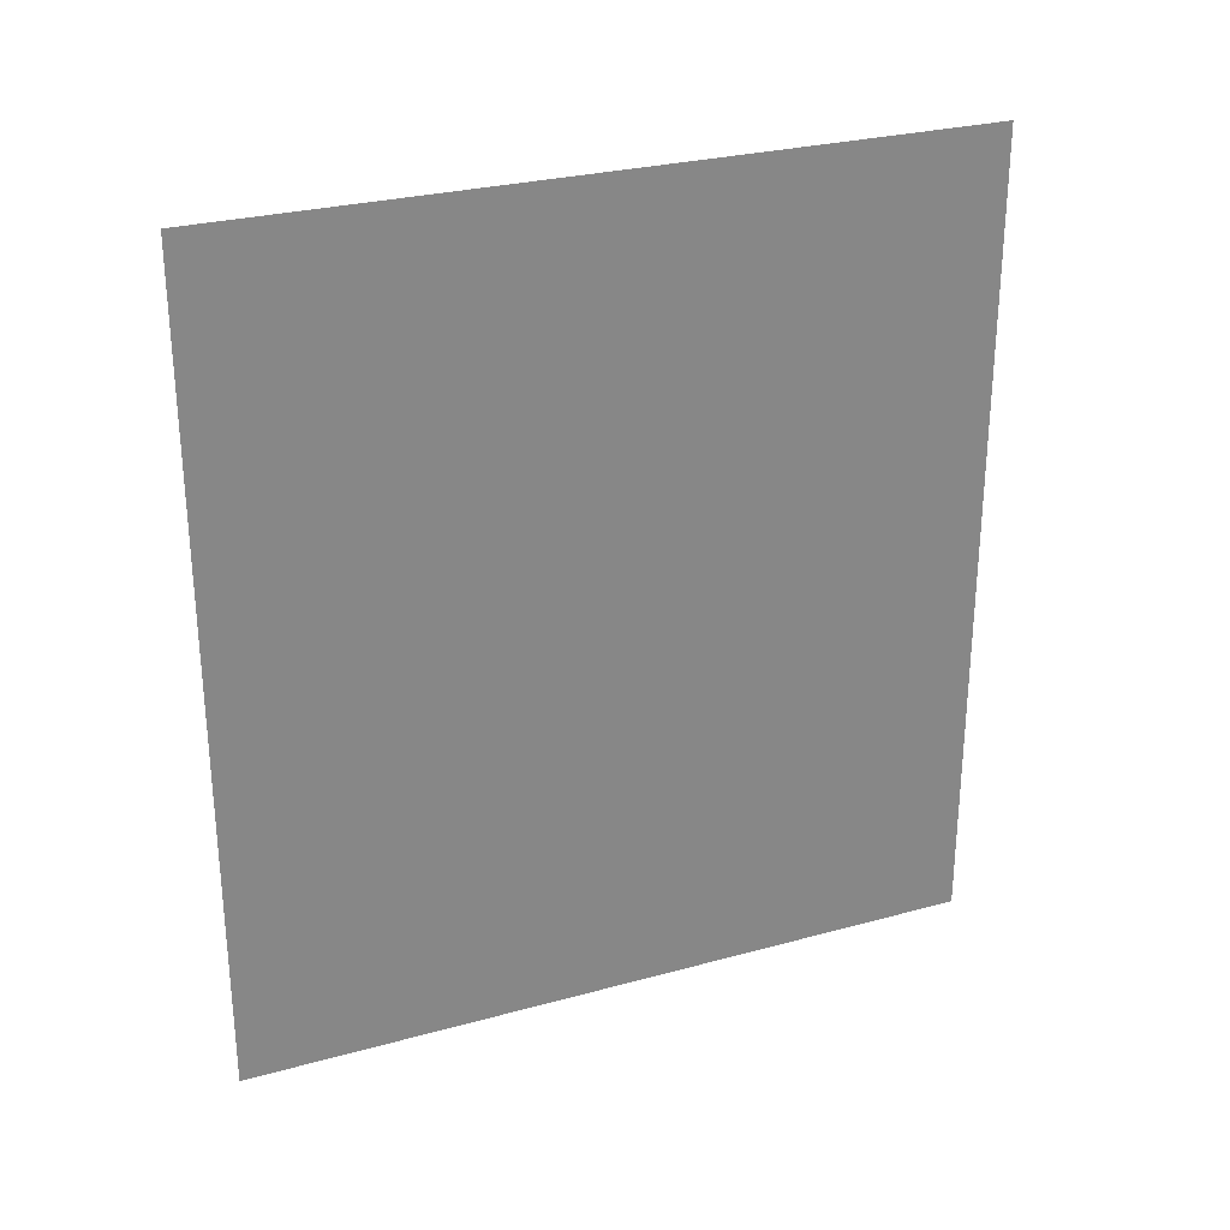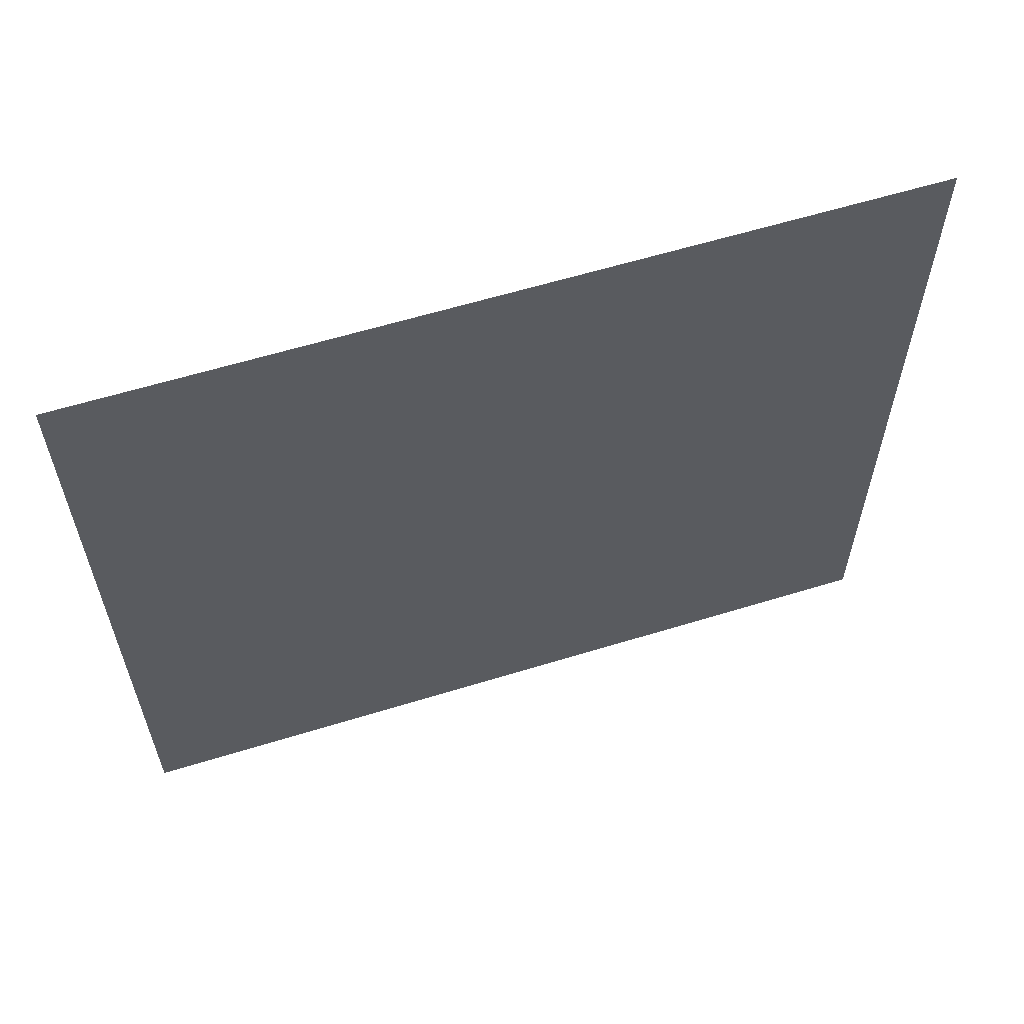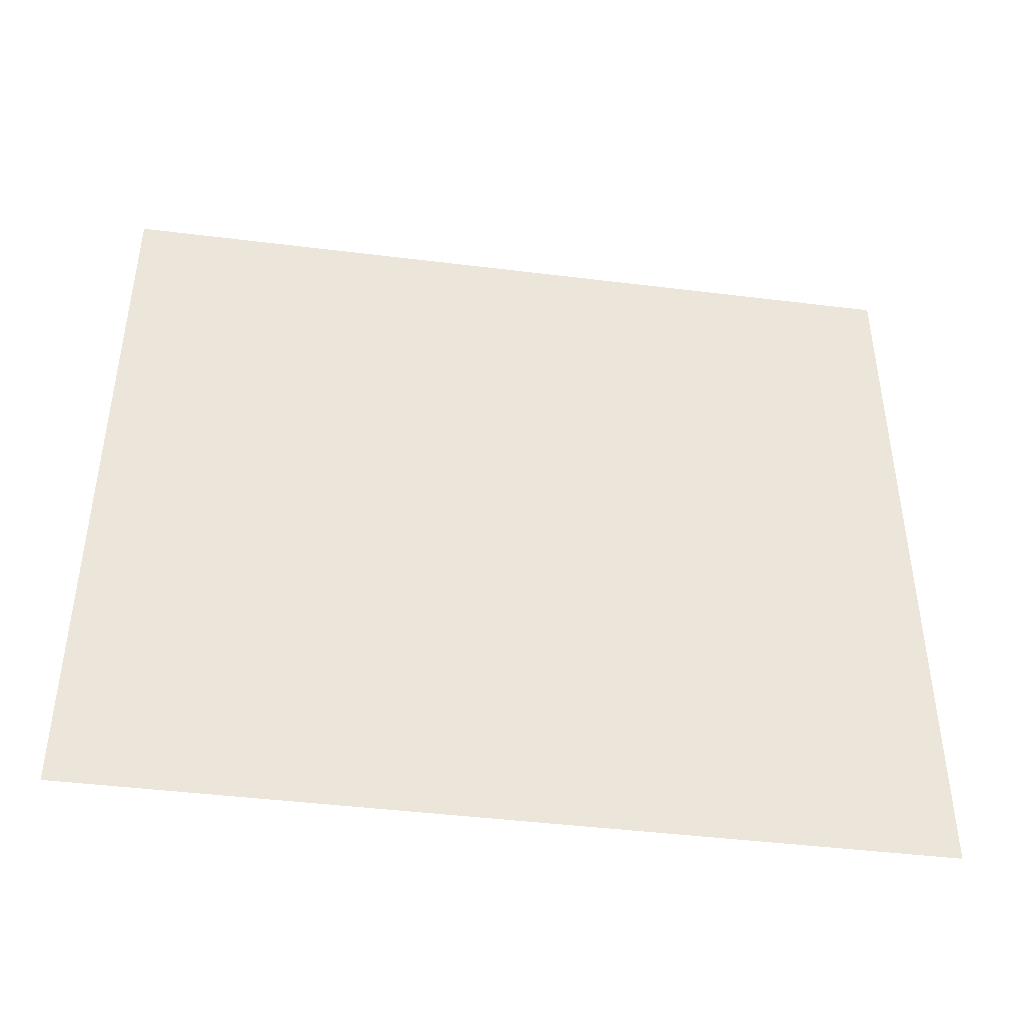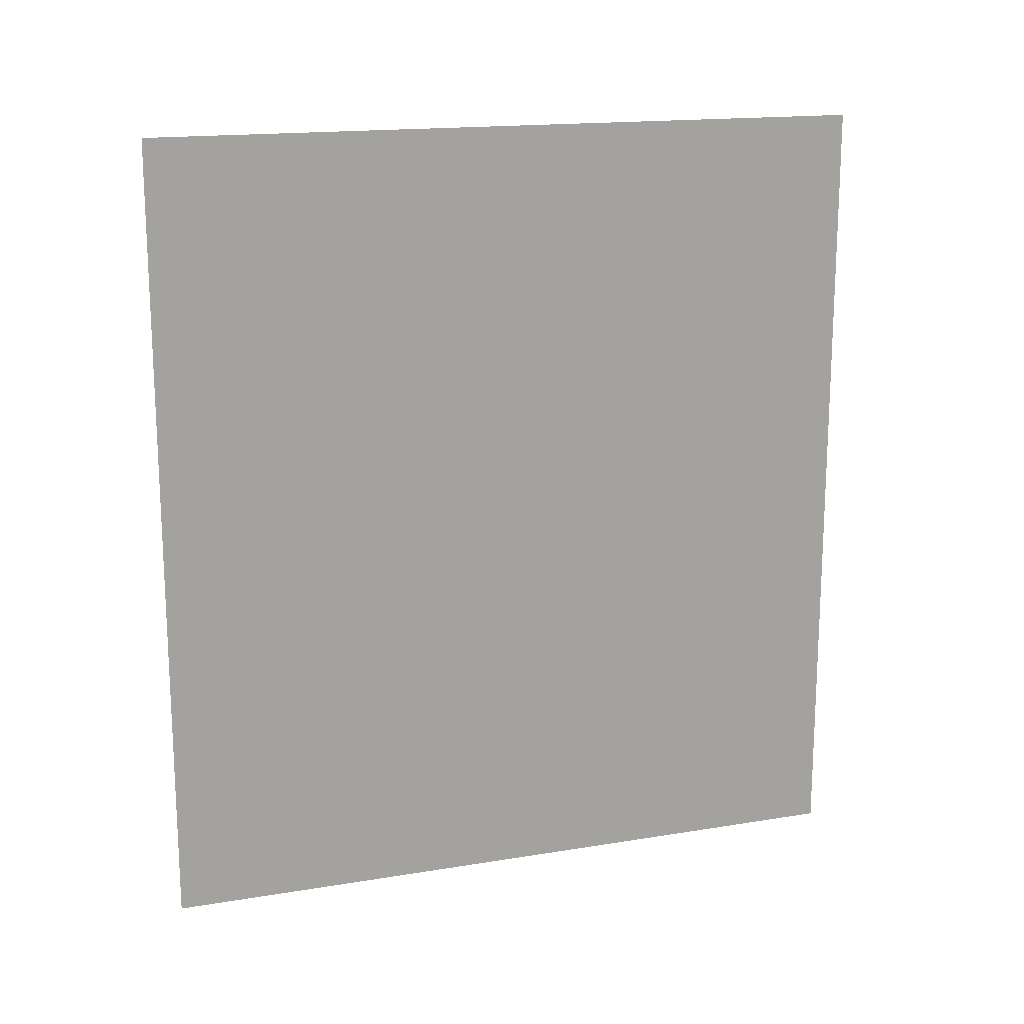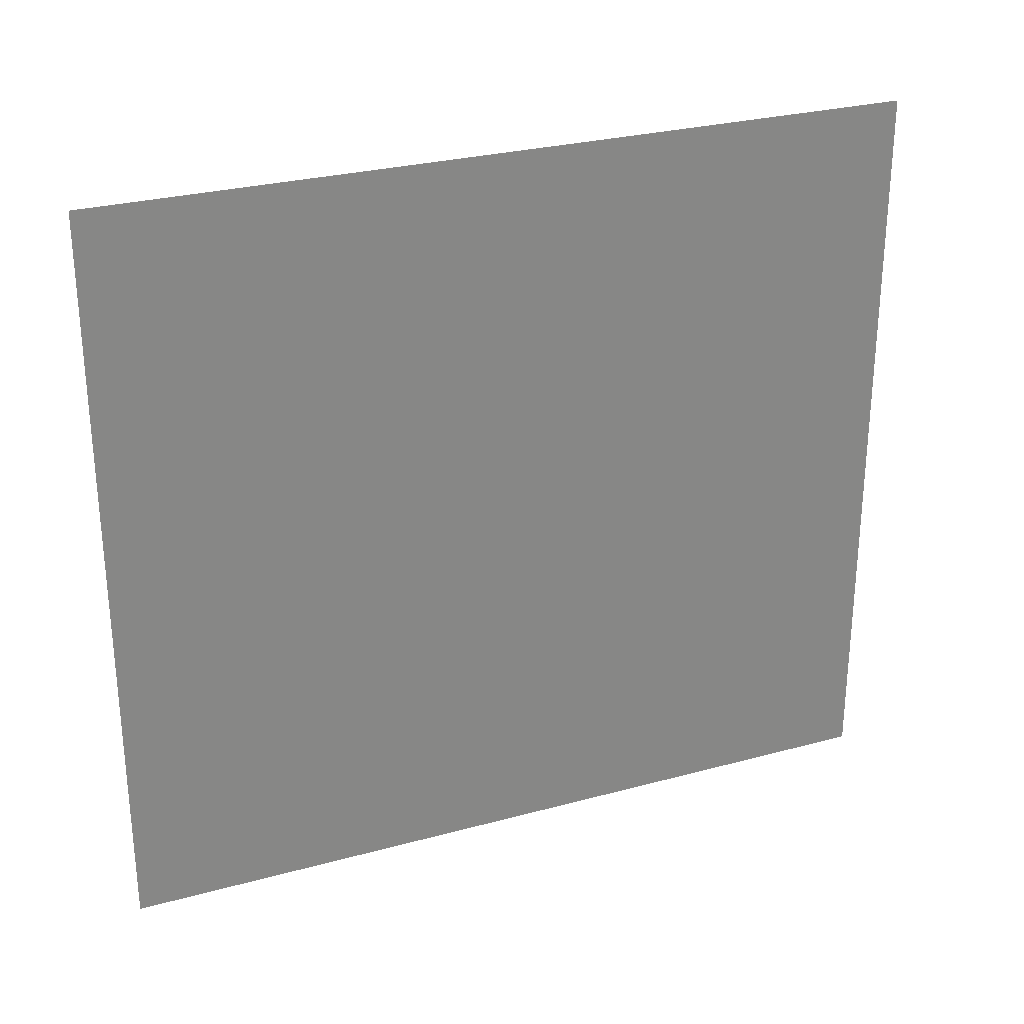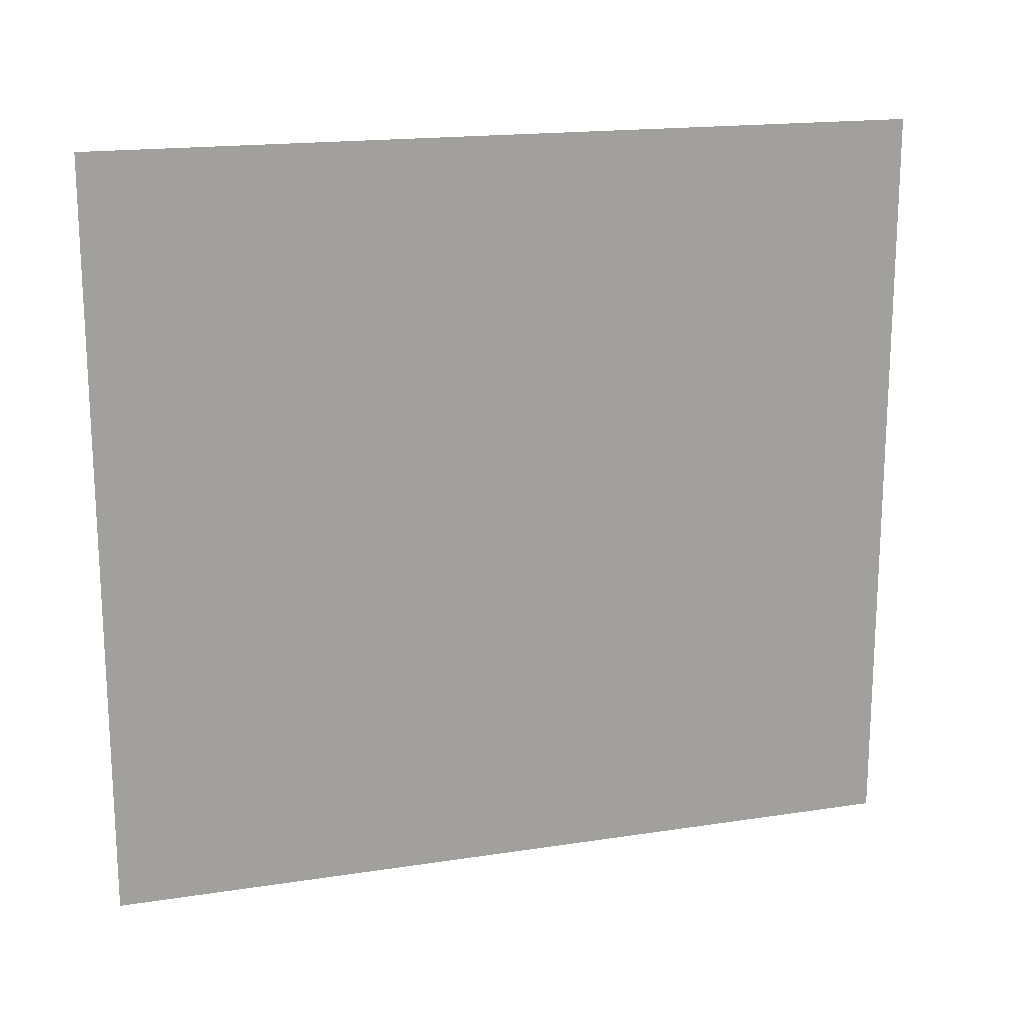
<metadata>
{"format":"obj","ext":"obj","renderer":"f3d","projection":"perspective","resolution":1024,"background":"white","views":[{"elev":27.9,"azim":67.3,"up":"+Y"},{"elev":60.2,"azim":-107.5,"up":"+Z"},{"elev":-43.7,"azim":81.7,"up":"+Z"},{"elev":16.5,"azim":-108.6,"up":"+Y"},{"elev":28.1,"azim":-112.4,"up":"+Z"},{"elev":17.4,"azim":73.0,"up":"+Z"}]}
</metadata>
<code>
g
v  5e-05 0.04469 -0.04092
v  5e-05 -0.04469 -0.04092
v  5e-05 0.04469 0.04092
v  5e-05 -0.04469 0.04092
g Plane01
f -2 -4 -1
f -3 -1 -4
g

</code>
